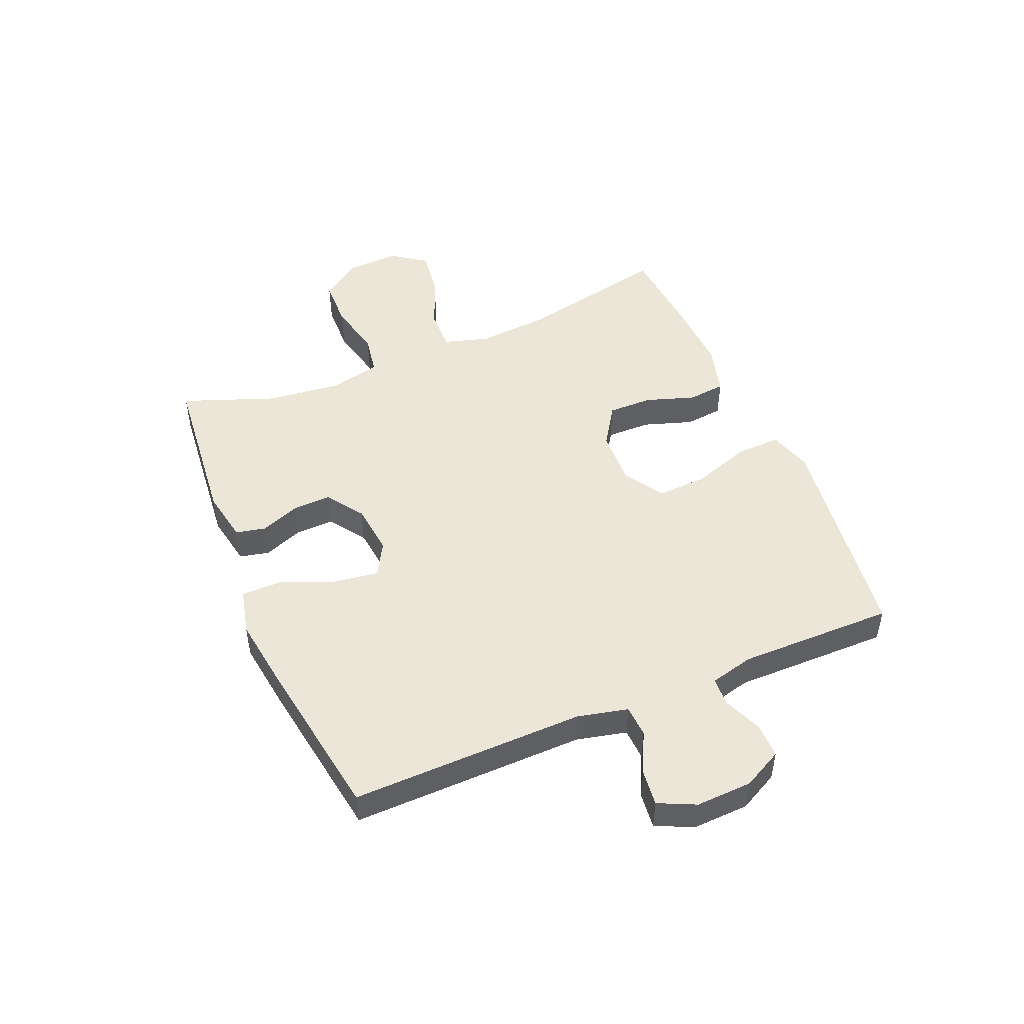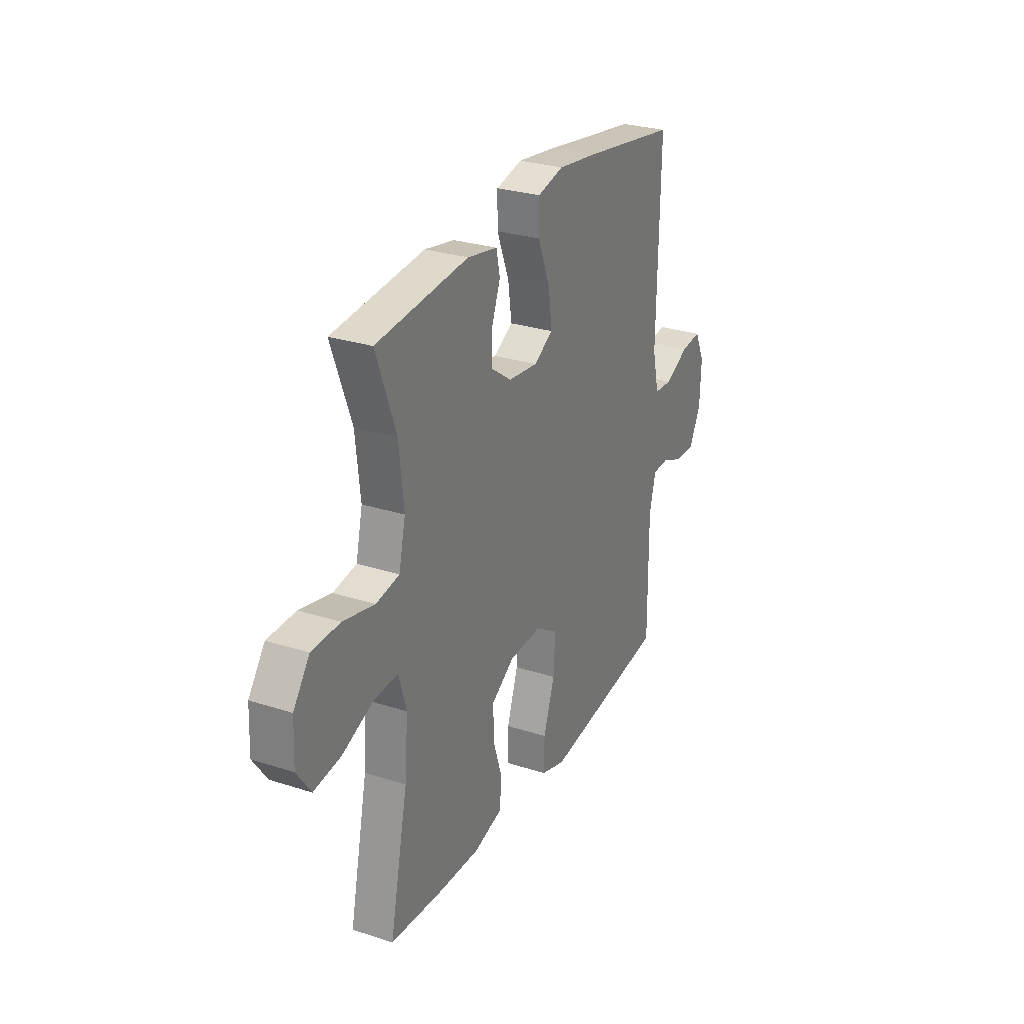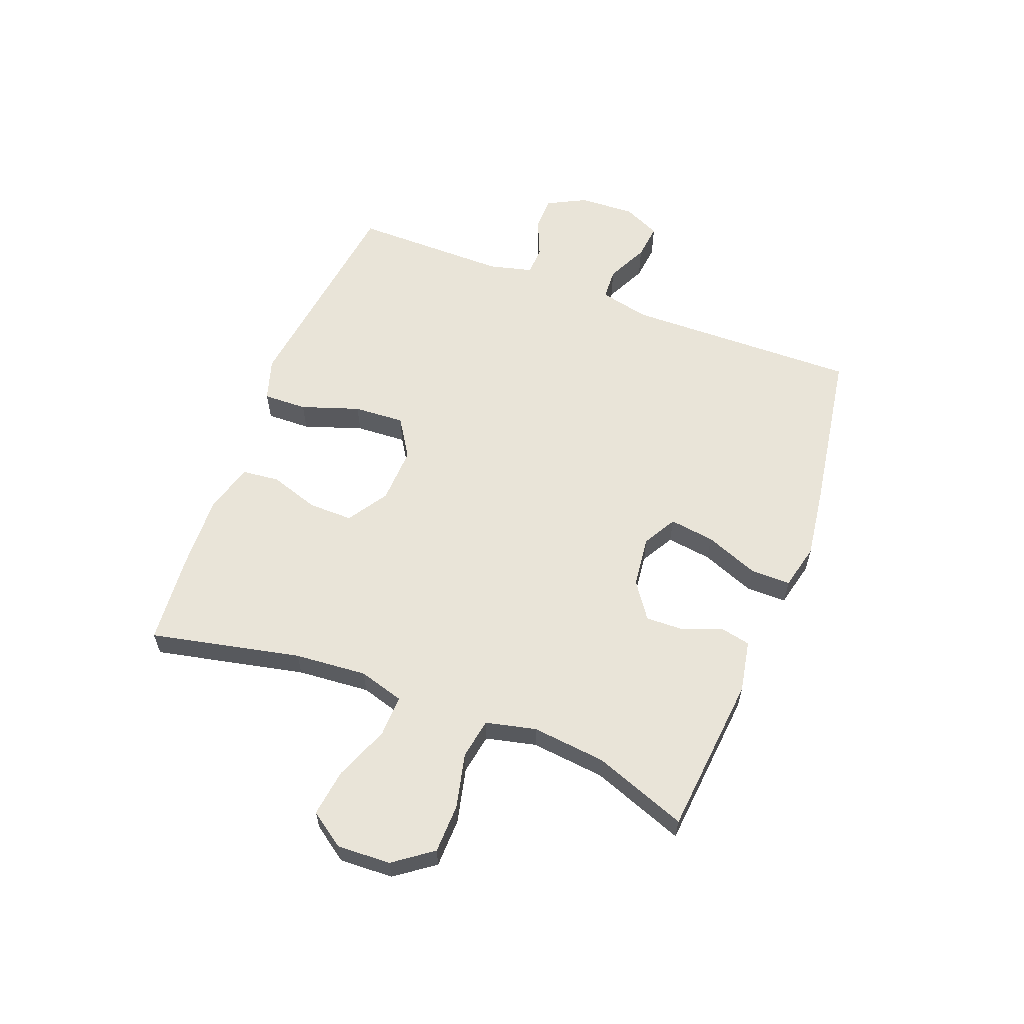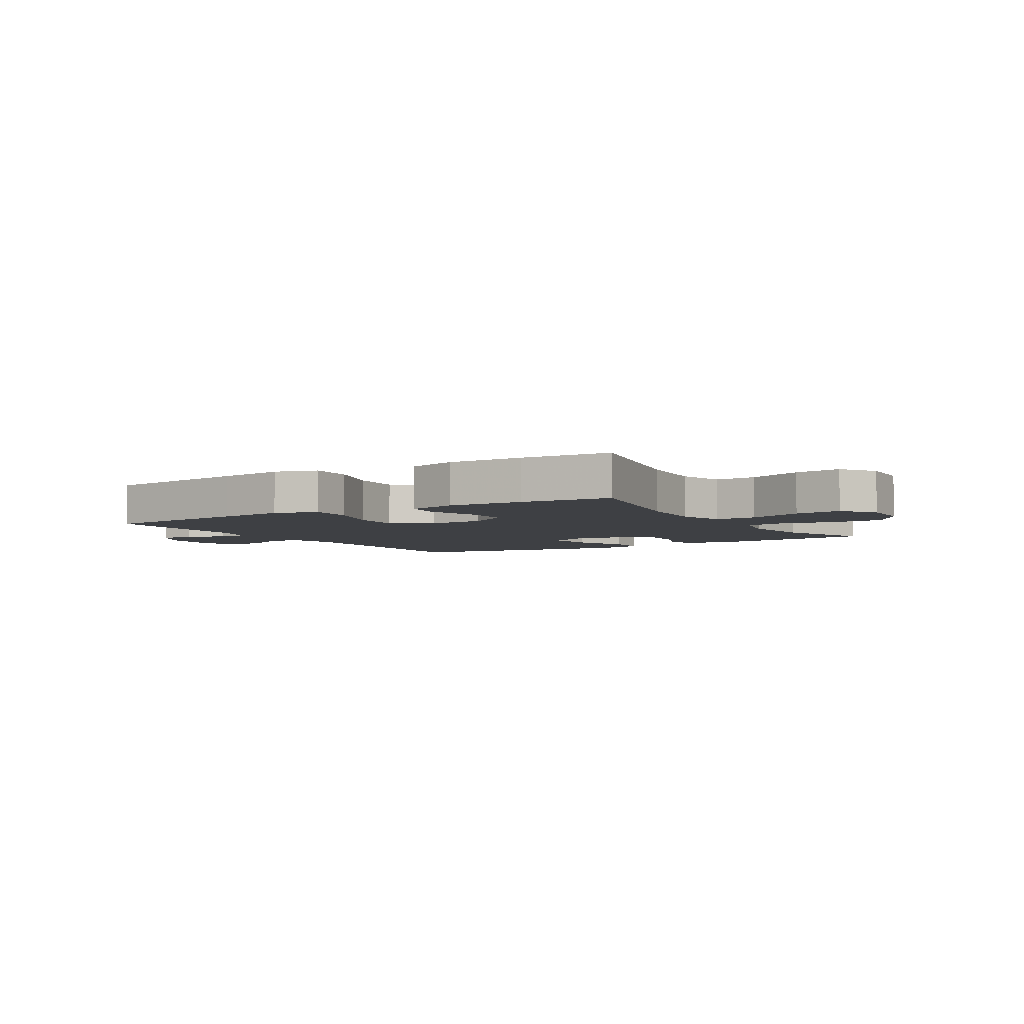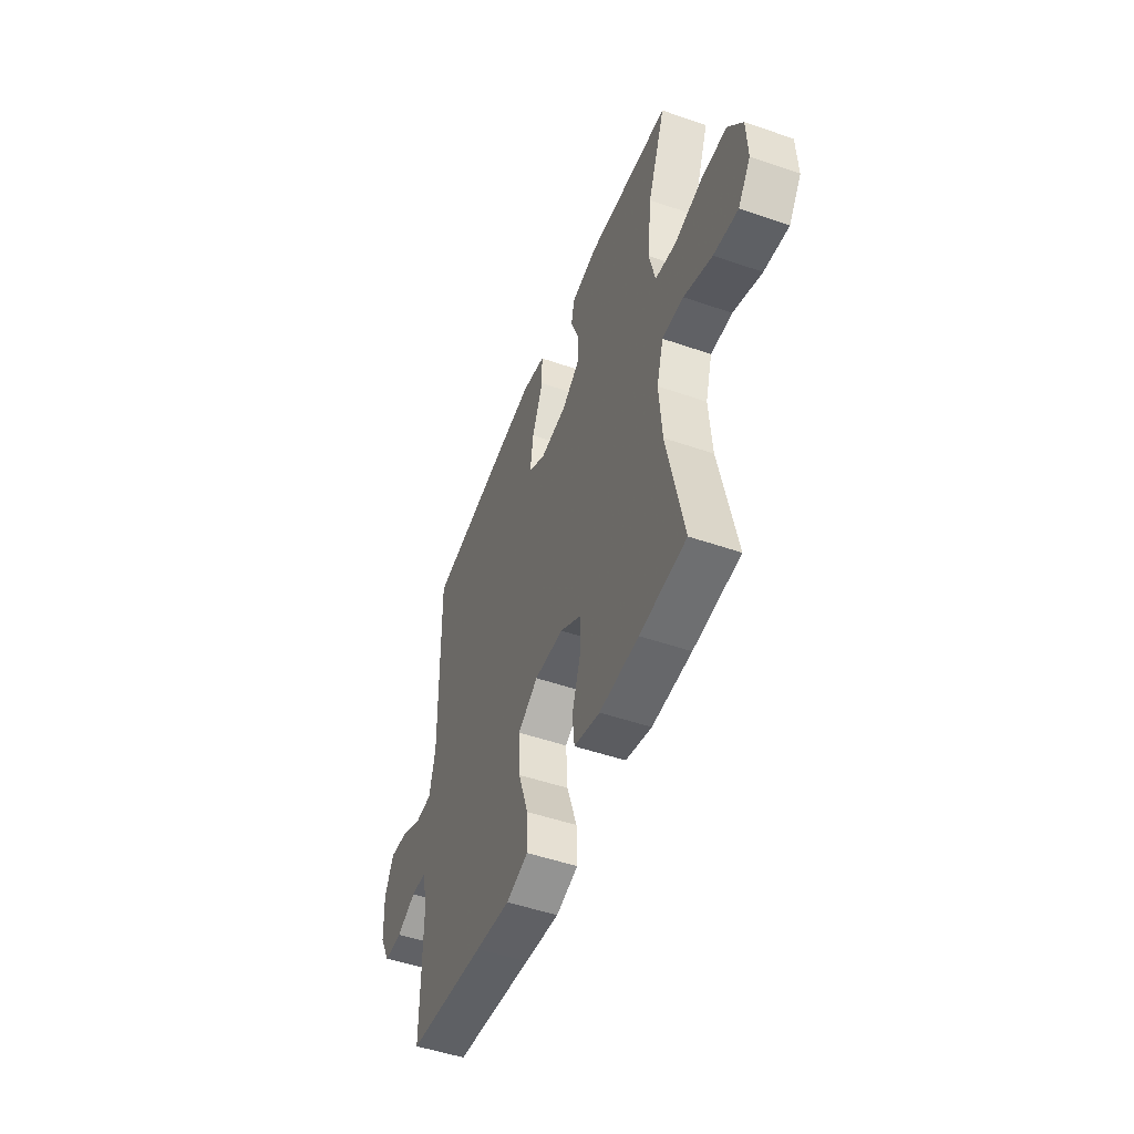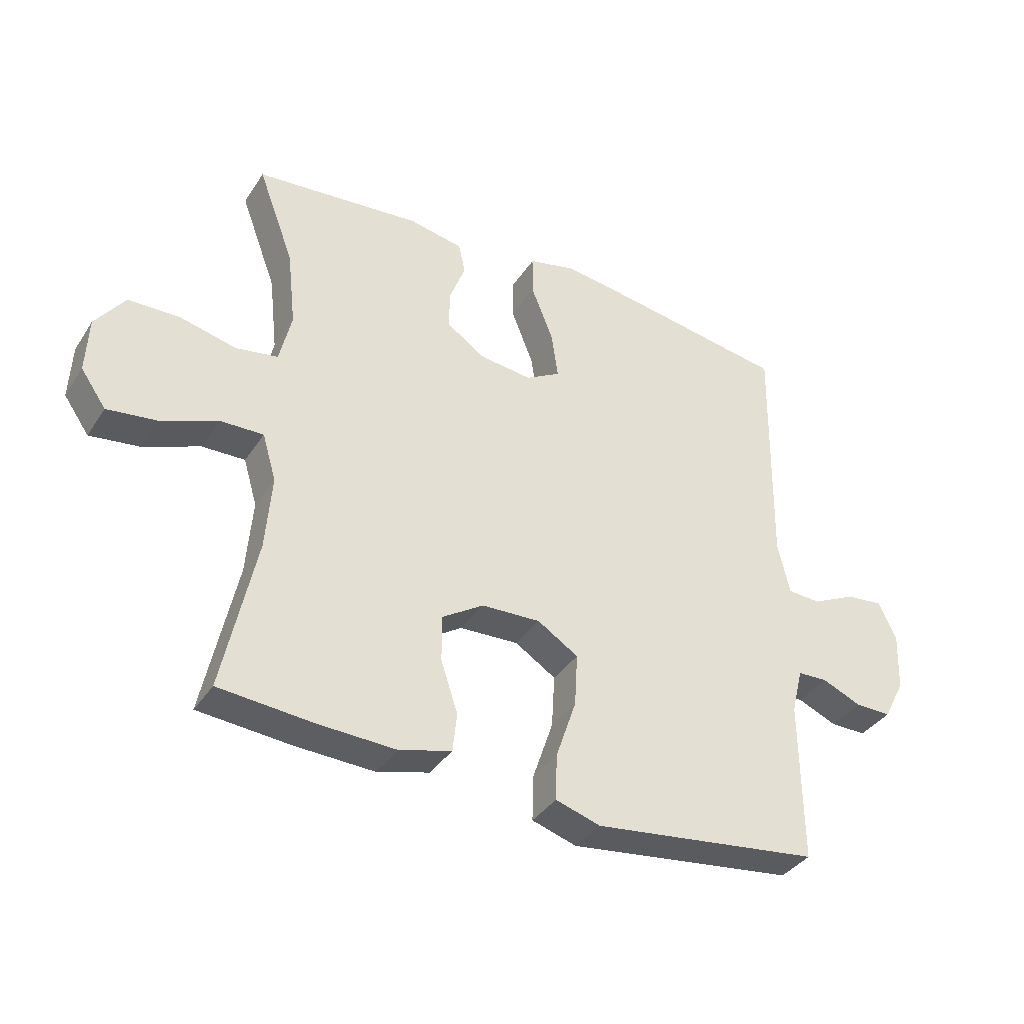
<metadata>
{"format":"obj","ext":"obj","renderer":"f3d","projection":"perspective","resolution":1024,"background":"white","views":[{"elev":48.7,"azim":67.2,"up":"+Y"},{"elev":28.1,"azim":-64.0,"up":"+Z"},{"elev":59.8,"azim":-69.1,"up":"+Y"},{"elev":-4.7,"azim":-148.4,"up":"+Y"},{"elev":-50.0,"azim":-110.8,"up":"+Z"},{"elev":-37.2,"azim":-29.3,"up":"+Z"}]}
</metadata>
<code>
v 0.5 0.07 -0.5
v 0.237 0.07 -0.534
v 0.12 0.07 -0.549
v 0.046 0.07 -0.526
v 0.048 0.07 -0.45
v 0.082 0.07 -0.349
v 0.087 0.07 -0.261
v 0.019 0.07 -0.218
v -0.079 0.07 -0.222
v -0.149 0.07 -0.267
v -0.148 0.07 -0.344
v -0.12 0.07 -0.429
v -0.127 0.07 -0.494
v -0.214 0.07 -0.518
v -0.345 0.07 -0.513
v -0.5 0.07 -0.5
v -0.445 0.07 -0.24
v -0.435 0.07 -0.115
v -0.458 0.07 -0.037
v -0.53 0.07 -0.039
v -0.625 0.07 -0.077
v -0.707 0.07 -0.088
v -0.749 0.07 -0.028
v -0.745 0.07 0.065
v -0.696 0.07 0.132
v -0.611 0.07 0.134
v -0.516 0.07 0.112
v -0.446 0.07 0.124
v -0.426 0.07 0.211
v -0.44 0.07 0.339
v -0.5 0.07 0.5
v -0.222 0.07 0.527
v -0.132 0.07 0.51
v -0.121 0.07 0.459
v -0.147 0.07 0.39
v -0.149 0.07 0.324
v -0.086 0.07 0.28
v 0.003 0.07 0.27
v 0.061 0.07 0.303
v 0.05 0.07 0.381
v 0.013 0.07 0.474
v 0.013 0.07 0.543
v 0.092 0.07 0.562
v 0.216 0.07 0.545
v 0.5 0.07 0.5
v 0.493 0.07 0.096
v 0.513 0.07 0.009
v 0.568 0.07 0.006
v 0.64 0.07 0.041
v 0.702 0.07 0.048
v 0.732 0.07 -0.016
v 0.728 0.07 -0.113
v 0.693 0.07 -0.181
v 0.633 0.07 -0.181
v 0.567 0.07 -0.153
v 0.517 0.07 -0.155
v 0.498 0.07 -0.231
v 0.5 0 -0.5
v 0.237 0 -0.534
v 0.12 0 -0.549
v 0.046 0 -0.526
v 0.048 0 -0.45
v 0.082 0 -0.349
v 0.087 0 -0.261
v 0.019 0 -0.218
v -0.079 0 -0.222
v -0.149 0 -0.267
v -0.148 0 -0.344
v -0.12 0 -0.429
v -0.127 0 -0.494
v -0.214 0 -0.518
v -0.345 0 -0.513
v -0.5 0 -0.5
v -0.445 0 -0.24
v -0.435 0 -0.115
v -0.458 0 -0.037
v -0.53 0 -0.039
v -0.625 0 -0.077
v -0.707 0 -0.088
v -0.749 0 -0.028
v -0.745 0 0.065
v -0.696 0 0.132
v -0.611 0 0.134
v -0.516 0 0.112
v -0.446 0 0.124
v -0.426 0 0.211
v -0.44 0 0.339
v -0.5 0 0.5
v -0.222 0 0.527
v -0.132 0 0.51
v -0.121 0 0.459
v -0.147 0 0.39
v -0.149 0 0.324
v -0.086 0 0.28
v 0.003 0 0.27
v 0.061 0 0.303
v 0.05 0 0.381
v 0.013 0 0.474
v 0.013 0 0.543
v 0.092 0 0.562
v 0.216 0 0.545
v 0.5 0 0.5
v 0.493 0 0.096
v 0.513 0 0.009
v 0.568 0 0.006
v 0.64 0 0.041
v 0.702 0 0.048
v 0.732 0 -0.016
v 0.728 0 -0.113
v 0.693 0 -0.181
v 0.633 0 -0.181
v 0.567 0 -0.153
v 0.517 0 -0.155
v 0.498 0 -0.231
f 52 53 54 55
f 52 55 56
f 51 52 56
f 48 49 50 51
f 47 48 51 56
f 46 47 56 57
f 44 45 46
f 40 41 42 43
f 39 40 43 44
f 32 33 34 35
f 30 31 32 35
f 29 30 35 36
f 28 29 36 37
f 24 25 26 27
f 24 27 28
f 23 24 28
f 20 21 22 23
f 19 20 23 28
f 18 19 28 37
f 14 15 16 17
f 11 12 13 14
f 10 11 14 17
f 9 10 17 18
f 3 4 5 6
f 3 6 7
f 2 3 7
f 1 2 7
f 57 1 7 8
f 39 44 46 57
f 38 39 57 8
f 18 37 38
f 8 9 18 38
f 112 111 110 109
f 113 112 109
f 113 109 108
f 108 107 106 105
f 113 108 105 104
f 114 113 104 103
f 103 102 101
f 100 99 98 97
f 101 100 97 96
f 92 91 90 89
f 92 89 88 87
f 93 92 87 86
f 94 93 86 85
f 84 83 82 81
f 85 84 81
f 85 81 80
f 80 79 78 77
f 85 80 77 76
f 94 85 76 75
f 74 73 72 71
f 71 70 69 68
f 74 71 68 67
f 75 74 67 66
f 63 62 61 60
f 64 63 60
f 64 60 59
f 64 59 58
f 65 64 58 114
f 114 103 101 96
f 65 114 96 95
f 95 94 75
f 95 75 66 65
f 1 58 59 2
f 2 59 60 3
f 3 60 61 4
f 4 61 62 5
f 5 62 63 6
f 6 63 64 7
f 7 64 65 8
f 8 65 66 9
f 9 66 67 10
f 10 67 68 11
f 11 68 69 12
f 12 69 70 13
f 13 70 71 14
f 14 71 72 15
f 15 72 73 16
f 16 73 74 17
f 17 74 75 18
f 18 75 76 19
f 19 76 77 20
f 20 77 78 21
f 21 78 79 22
f 22 79 80 23
f 23 80 81 24
f 24 81 82 25
f 25 82 83 26
f 26 83 84 27
f 27 84 85 28
f 28 85 86 29
f 29 86 87 30
f 30 87 88 31
f 31 88 89 32
f 32 89 90 33
f 33 90 91 34
f 34 91 92 35
f 35 92 93 36
f 36 93 94 37
f 37 94 95 38
f 38 95 96 39
f 39 96 97 40
f 40 97 98 41
f 41 98 99 42
f 42 99 100 43
f 43 100 101 44
f 44 101 102 45
f 45 102 103 46
f 46 103 104 47
f 47 104 105 48
f 48 105 106 49
f 49 106 107 50
f 50 107 108 51
f 51 108 109 52
f 52 109 110 53
f 53 110 111 54
f 54 111 112 55
f 55 112 113 56
f 56 113 114 57
f 57 114 58 1

</code>
